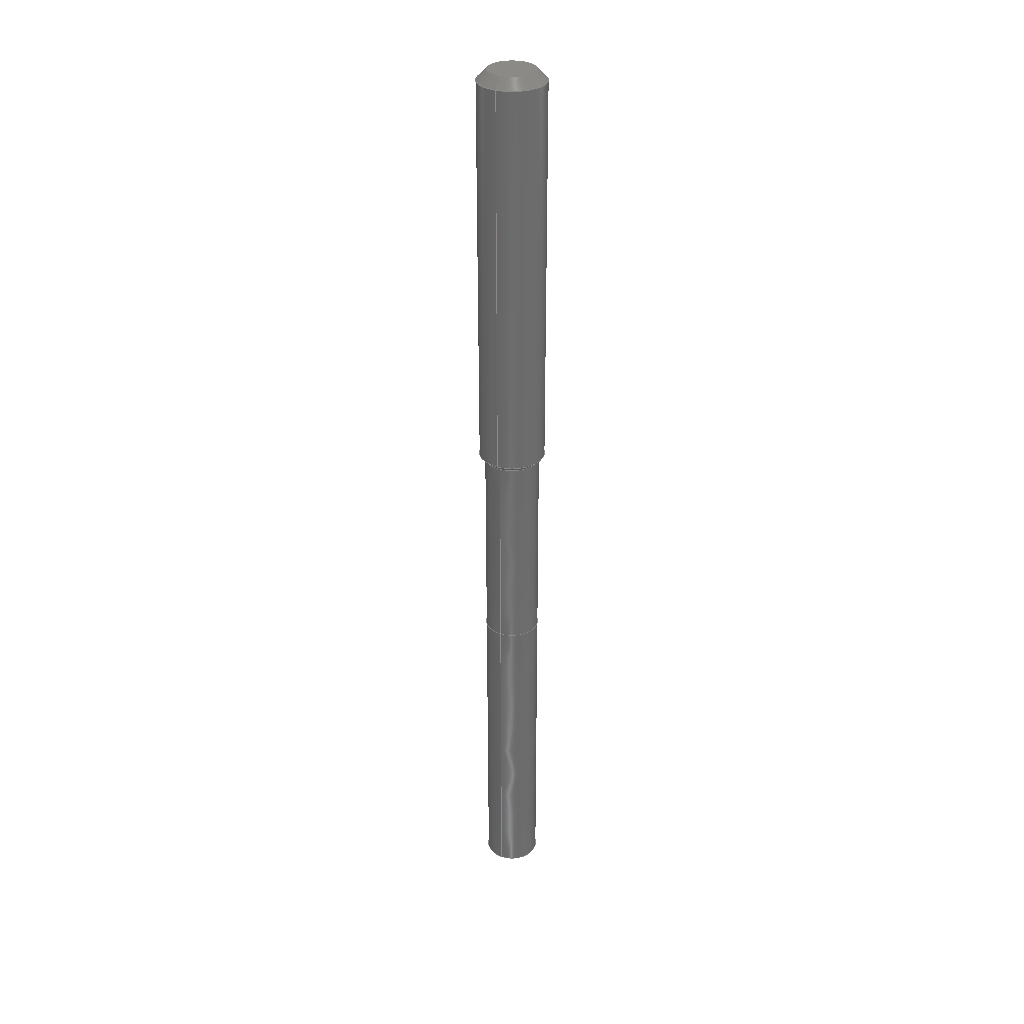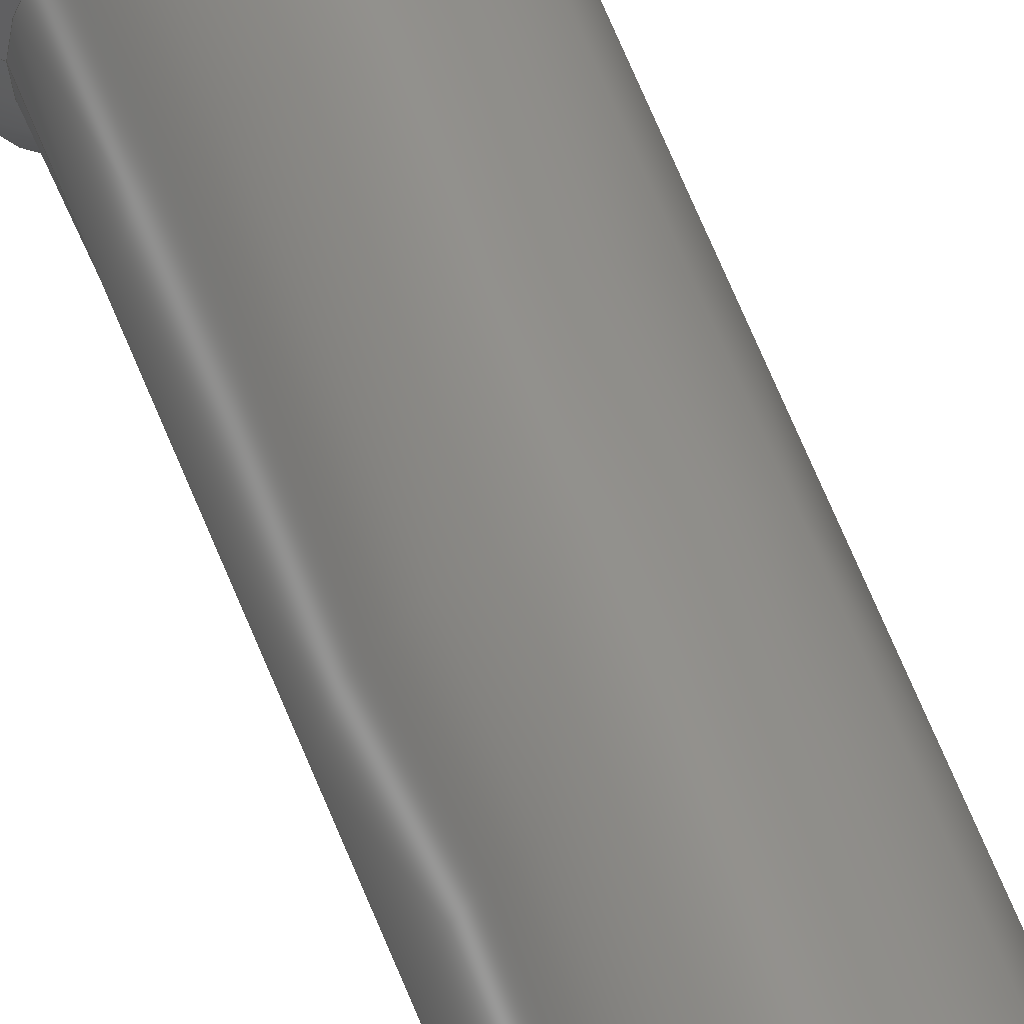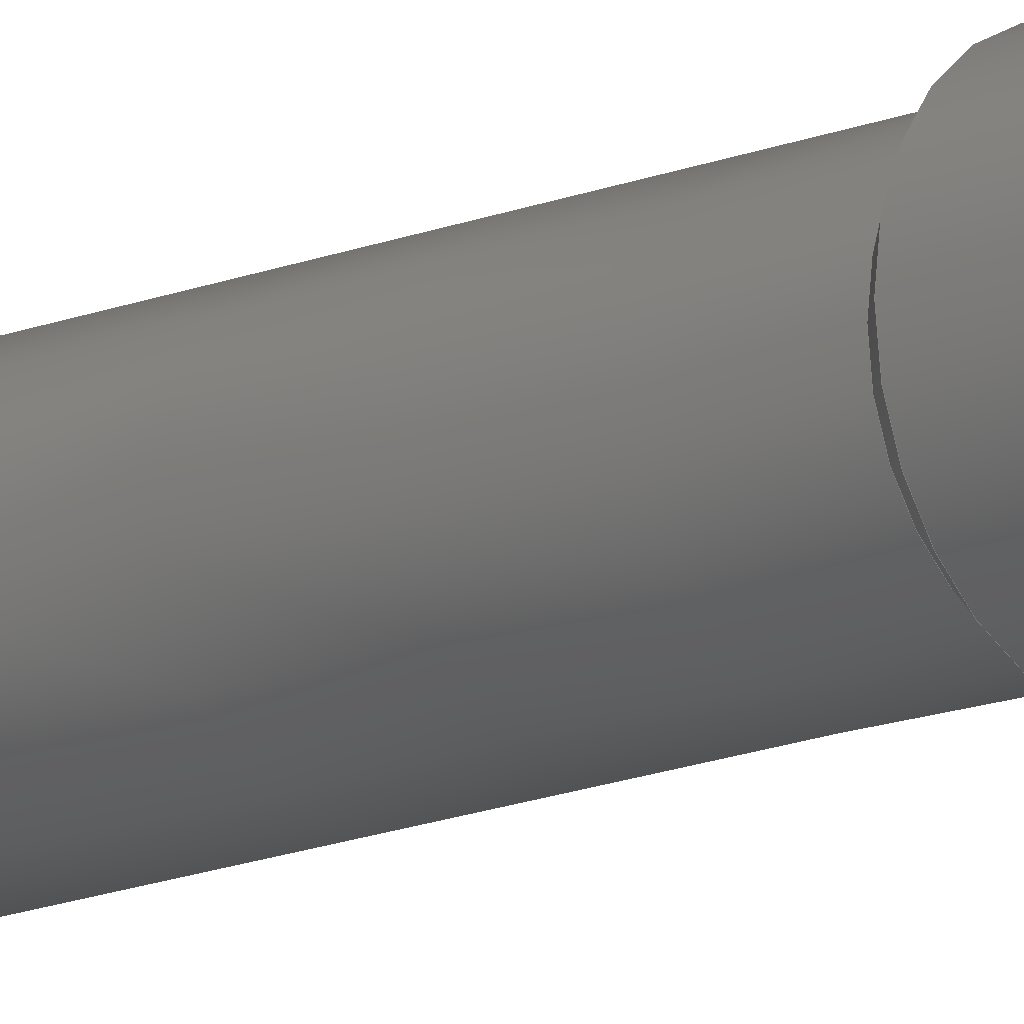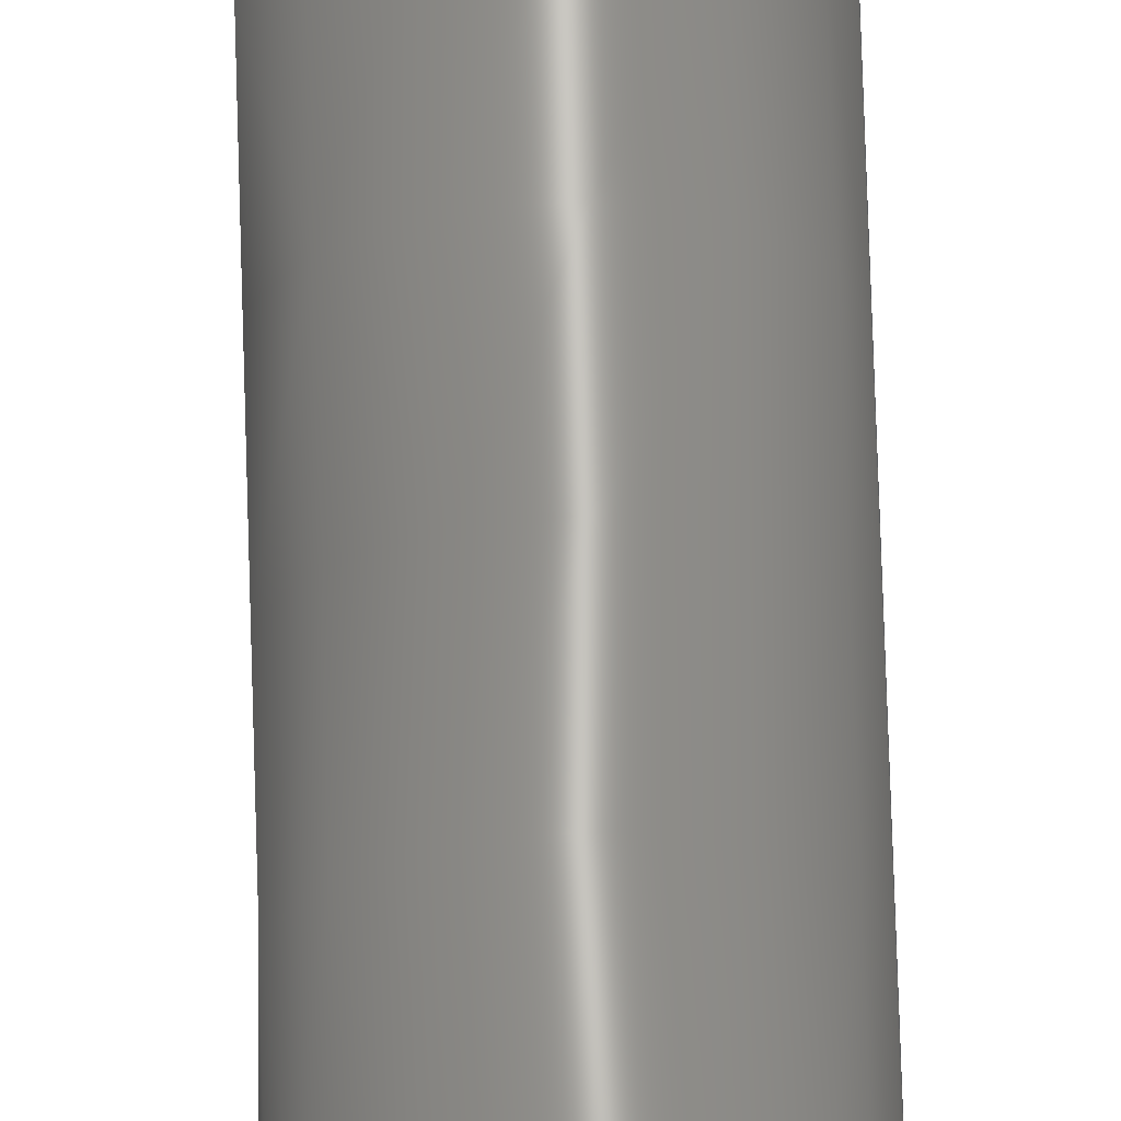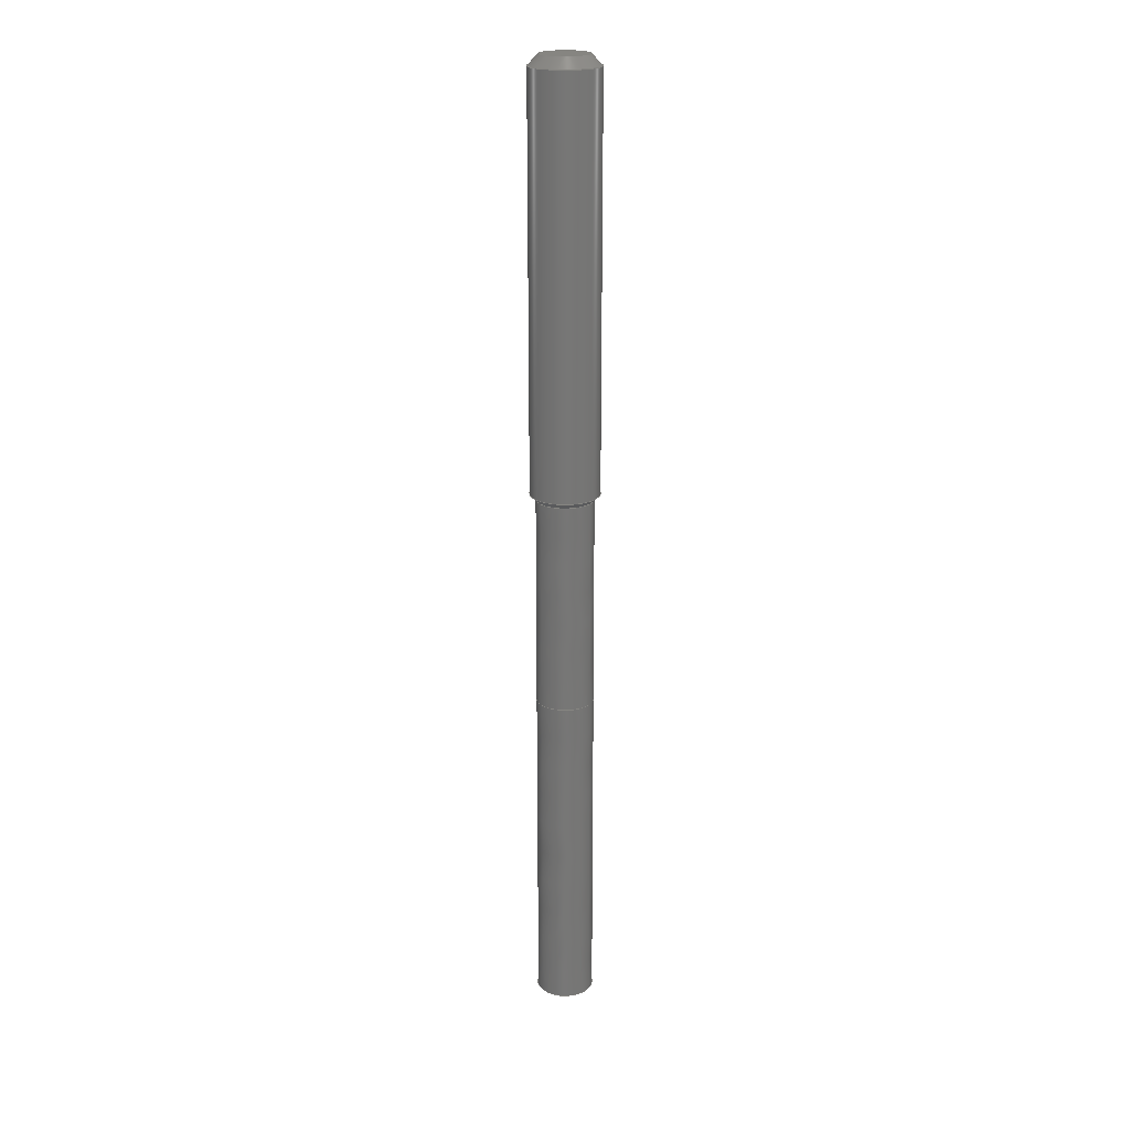
<metadata>
{"format":"step","ext":"stp","renderer":"f3d","projection":"perspective","resolution":1024,"background":"white","views":[{"elev":31.8,"azim":115.6,"up":"+Z"},{"elev":54.4,"azim":160.2,"up":"+Y"},{"elev":-15.6,"azim":-49.3,"up":"+Y"},{"elev":66.1,"azim":-1.7,"up":"+Y"},{"elev":21.0,"azim":-134.4,"up":"+Z"}]}
</metadata>
<code>
ISO-10303-21;
DATA;
#1=CONSTRUCTIVE_GEOMETRY_REPRESENTATION_RELATIONSHIP(
'supplemental geometry','',#17,#2);
#2=CONSTRUCTIVE_GEOMETRY_REPRESENTATION('supplemental geometry',(#153,
#154,#155),#256);
#3=GEOMETRICALLY_BOUNDED_WIREFRAME_SHAPE_REPRESENTATION(
'6378_1_3D-None',(#18),#256);
#4=SHAPE_REPRESENTATION_RELATIONSHIP('None',
'relationship between 6378_1_3D-None and 6378_1_3D-None',#17,#6);
#5=SHAPE_REPRESENTATION_RELATIONSHIP('None',
'relationship between 6378_1_3D-None and 6378_1_3D-None',#17,#3);
#6=ADVANCED_BREP_SHAPE_REPRESENTATION('6378_1_3D-None',(#32,#33),#256);
#7=SHAPE_DEFINITION_REPRESENTATION(#8,#17);
#8=PRODUCT_DEFINITION_SHAPE('','',#9);
#9=PRODUCT_DEFINITION(' ','',#11,#10);
#10=PRODUCT_DEFINITION_CONTEXT('part definition',#16,'design');
#11=PRODUCT_DEFINITION_FORMATION_WITH_SPECIFIED_SOURCE(' ',' ',#13,
 .NOT_KNOWN.);
#12=PRODUCT_RELATED_PRODUCT_CATEGORY('part','',(#13));
#13=PRODUCT('6378_1_3D','6378_1_3D',' ',(#14));
#14=PRODUCT_CONTEXT(' ',#16,'mechanical');
#15=APPLICATION_PROTOCOL_DEFINITION('international standard',
'automotive_design',2010,#16);
#16=APPLICATION_CONTEXT(
'core data for automotive mechanical design processes');
#17=SHAPE_REPRESENTATION('6378_1_3D-None',(#152),#256);
#18=GEOMETRIC_CURVE_SET('None',(#213,#214,#127));
#19=VERTEX_LOOP('',#104);
#20=SURFACE_STYLE_USAGE(.BOTH.,#22);
#21=SURFACE_STYLE_USAGE(.BOTH.,#23);
#22=SURFACE_SIDE_STYLE('',(#24));
#23=SURFACE_SIDE_STYLE('',(#25));
#24=SURFACE_STYLE_FILL_AREA(#26);
#25=SURFACE_STYLE_FILL_AREA(#27);
#26=FILL_AREA_STYLE('',(#28));
#27=FILL_AREA_STYLE('',(#29));
#28=FILL_AREA_STYLE_COLOUR('',#30);
#29=FILL_AREA_STYLE_COLOUR('',#31);
#30=COLOUR_RGB('TLS_NOCUT',0.5,0.5,0.5);
#31=COLOUR_RGB('TLS_CUT',0.8,0.8,0.8);
#32=MANIFOLD_SOLID_BREP('NOCUT',#34);
#33=MANIFOLD_SOLID_BREP('CUT',#35);
#34=CLOSED_SHELL('',(#43,#44,#45,#46,#47,#48));
#35=CLOSED_SHELL('',(#49,#50,#51));
#36=CYLINDRICAL_SURFACE('',#165,3);
#37=PLANE('',#162);
#38=PLANE('',#166);
#39=PLANE('',#168);
#40=FACE_OUTER_BOUND('',#73,.T.);
#41=FACE_OUTER_BOUND('',#78,.T.);
#42=FACE_OUTER_BOUND('',#79,.T.);
#43=ADVANCED_FACE('',(#57,#58),#52,.T.);
#44=ADVANCED_FACE('',(#59,#60),#53,.T.);
#45=ADVANCED_FACE('',(#40),#37,.T.);
#46=ADVANCED_FACE('',(#61,#62),#54,.T.);
#47=ADVANCED_FACE('SHANK',(#63,#64),#36,.T.);
#48=ADVANCED_FACE('',(#41),#38,.T.);
#49=ADVANCED_FACE('',(#42),#39,.F.);
#50=ADVANCED_FACE('',(#65,#66),#55,.T.);
#51=ADVANCED_FACE('',(#67,#68),#56,.T.);
#52=CONICAL_SURFACE('',#158,2.503,0.01003);
#53=CONICAL_SURFACE('',#160,2.492,45.47);
#54=CONICAL_SURFACE('',#164,3,45);
#55=CONICAL_SURFACE('',#170,2.503,0.01003);
#56=CONICAL_SURFACE('',#171,1.066e-14,67.24);
#57=FACE_BOUND('',#69,.T.);
#58=FACE_BOUND('',#70,.T.);
#59=FACE_BOUND('',#71,.T.);
#60=FACE_BOUND('',#72,.T.);
#61=FACE_BOUND('',#74,.T.);
#62=FACE_BOUND('',#75,.T.);
#63=FACE_BOUND('',#76,.T.);
#64=FACE_BOUND('',#77,.T.);
#65=FACE_BOUND('',#80,.T.);
#66=FACE_BOUND('',#81,.T.);
#67=FACE_BOUND('',#19,.T.);
#68=FACE_BOUND('',#82,.T.);
#69=EDGE_LOOP('',(#83));
#70=EDGE_LOOP('',(#84));
#71=EDGE_LOOP('',(#85));
#72=EDGE_LOOP('',(#86));
#73=EDGE_LOOP('',(#87));
#74=EDGE_LOOP('',(#88));
#75=EDGE_LOOP('',(#89));
#76=EDGE_LOOP('',(#90));
#77=EDGE_LOOP('',(#91));
#78=EDGE_LOOP('',(#92));
#79=EDGE_LOOP('',(#93));
#80=EDGE_LOOP('',(#94));
#81=EDGE_LOOP('',(#95));
#82=EDGE_LOOP('',(#96));
#83=ORIENTED_EDGE('',*,*,#105,.F.);
#84=ORIENTED_EDGE('',*,*,#106,.F.);
#85=ORIENTED_EDGE('',*,*,#107,.T.);
#86=ORIENTED_EDGE('',*,*,#105,.T.);
#87=ORIENTED_EDGE('',*,*,#108,.F.);
#88=ORIENTED_EDGE('',*,*,#108,.T.);
#89=ORIENTED_EDGE('',*,*,#109,.F.);
#90=ORIENTED_EDGE('',*,*,#109,.T.);
#91=ORIENTED_EDGE('',*,*,#107,.F.);
#92=ORIENTED_EDGE('',*,*,#106,.T.);
#93=ORIENTED_EDGE('',*,*,#110,.F.);
#94=ORIENTED_EDGE('',*,*,#110,.T.);
#95=ORIENTED_EDGE('',*,*,#111,.F.);
#96=ORIENTED_EDGE('',*,*,#111,.T.);
#97=VERTEX_POINT('',#232);
#98=VERTEX_POINT('',#234);
#99=VERTEX_POINT('',#237);
#100=VERTEX_POINT('',#240);
#101=VERTEX_POINT('',#243);
#102=VERTEX_POINT('',#248);
#103=VERTEX_POINT('',#251);
#104=VERTEX_POINT('',#253);
#105=EDGE_CURVE('',#97,#97,#112,.T.);
#106=EDGE_CURVE('',#98,#98,#113,.T.);
#107=EDGE_CURVE('',#99,#99,#114,.T.);
#108=EDGE_CURVE('',#100,#100,#115,.T.);
#109=EDGE_CURVE('',#101,#101,#116,.T.);
#110=EDGE_CURVE('',#102,#102,#117,.T.);
#111=EDGE_CURVE('',#103,#103,#118,.T.);
#112=CIRCLE('',#156,2.492);
#113=CIRCLE('',#157,2.495);
#114=CIRCLE('',#159,3);
#115=CIRCLE('',#161,2.1);
#116=CIRCLE('',#163,3);
#117=CIRCLE('',#167,2.495);
#118=CIRCLE('',#169,2.5);
#119=CURVE_STYLE('',#123,POSITIVE_LENGTH_MEASURE(0.18),#149);
#120=CURVE_STYLE('',#124,POSITIVE_LENGTH_MEASURE(0.13),#151);
#121=CURVE_STYLE('',#125,POSITIVE_LENGTH_MEASURE(0.13),#151);
#122=CURVE_STYLE('',#126,POSITIVE_LENGTH_MEASURE(0.13),#151);
#123=DRAUGHTING_PRE_DEFINED_CURVE_FONT('continuous');
#124=DRAUGHTING_PRE_DEFINED_CURVE_FONT('continuous');
#125=DRAUGHTING_PRE_DEFINED_CURVE_FONT('continuous');
#126=DRAUGHTING_PRE_DEFINED_CURVE_FONT('continuous');
#127=B_SPLINE_CURVE_WITH_KNOTS('CUTTING PART LINE',3,(#215,#216,#217,#218,
#219,#220,#221,#222,#223,#224,#225,#226,#227),.UNSPECIFIED.,.T.,.F.,(4,
3,3,3,4),(0,0.4676,0.5065,0.9577,1),
 .UNSPECIFIED.);
#128=PRESENTATION_LAYER_ASSIGNMENT('1','Layer 1',(#213,#214,#127,#153,#154,
#155,#32,#33));
#129=STYLED_ITEM('',(#137),#213);
#130=STYLED_ITEM('',(#138),#214);
#131=STYLED_ITEM('',(#139),#127);
#132=STYLED_ITEM('',(#140),#153);
#133=STYLED_ITEM('',(#141),#154);
#134=STYLED_ITEM('',(#142),#155);
#135=STYLED_ITEM('',(#143),#32);
#136=STYLED_ITEM('',(#144),#33);
#137=PRESENTATION_STYLE_ASSIGNMENT((#145));
#138=PRESENTATION_STYLE_ASSIGNMENT((#146));
#139=PRESENTATION_STYLE_ASSIGNMENT((#119));
#140=PRESENTATION_STYLE_ASSIGNMENT((#120));
#141=PRESENTATION_STYLE_ASSIGNMENT((#121));
#142=PRESENTATION_STYLE_ASSIGNMENT((#122));
#143=PRESENTATION_STYLE_ASSIGNMENT((#20));
#144=PRESENTATION_STYLE_ASSIGNMENT((#21));
#145=POINT_STYLE('',#147,POSITIVE_LENGTH_MEASURE(3),#149);
#146=POINT_STYLE('',#148,POSITIVE_LENGTH_MEASURE(3),#150);
#147=PRE_DEFINED_POINT_MARKER_SYMBOL('plus');
#148=PRE_DEFINED_POINT_MARKER_SYMBOL('plus');
#149=DRAUGHTING_PRE_DEFINED_COLOUR('blue');
#150=DRAUGHTING_PRE_DEFINED_COLOUR('white');
#151=DRAUGHTING_PRE_DEFINED_COLOUR('green');
#152=AXIS2_PLACEMENT_3D('',#212,#172,#173);
#153=AXIS2_PLACEMENT_3D('PCS',#228,#174,#175);
#154=AXIS2_PLACEMENT_3D('MCS',#229,#176,#177);
#155=AXIS2_PLACEMENT_3D('CIP',#230,#178,#179);
#156=AXIS2_PLACEMENT_3D('',#231,#180,#181);
#157=AXIS2_PLACEMENT_3D('',#233,#182,#183);
#158=AXIS2_PLACEMENT_3D('',#235,#184,#185);
#159=AXIS2_PLACEMENT_3D('',#236,#186,#187);
#160=AXIS2_PLACEMENT_3D('',#238,#188,#189);
#161=AXIS2_PLACEMENT_3D('',#239,#190,#191);
#162=AXIS2_PLACEMENT_3D('',#241,#192,#193);
#163=AXIS2_PLACEMENT_3D('',#242,#194,#195);
#164=AXIS2_PLACEMENT_3D('',#244,#196,#197);
#165=AXIS2_PLACEMENT_3D('',#245,#198,#199);
#166=AXIS2_PLACEMENT_3D('',#246,#200,#201);
#167=AXIS2_PLACEMENT_3D('',#247,#202,#203);
#168=AXIS2_PLACEMENT_3D('',#249,#204,#205);
#169=AXIS2_PLACEMENT_3D('',#250,#206,#207);
#170=AXIS2_PLACEMENT_3D('',#252,#208,#209);
#171=AXIS2_PLACEMENT_3D('',#254,#210,#211);
#172=DIRECTION('',(0,0,1));
#173=DIRECTION('',(1,0,0));
#174=DIRECTION('',(0,0,1));
#175=DIRECTION('',(1,0,0));
#176=DIRECTION('',(0,0,1));
#177=DIRECTION('',(1,0,0));
#178=DIRECTION('',(0,0,1));
#179=DIRECTION('',(1,0,0));
#180=DIRECTION('',(0,0,1));
#181=DIRECTION('',(1,0,0));
#182=DIRECTION('',(0,0,-1));
#183=DIRECTION('',(1,0,0));
#184=DIRECTION('',(0,0,-1));
#185=DIRECTION('',(1,0,-5.181e-15));
#186=DIRECTION('',(0,0,-1));
#187=DIRECTION('',(1,0,0));
#188=DIRECTION('',(0,0,1));
#189=DIRECTION('',(-1,0,2.724e-17));
#190=DIRECTION('',(0,0,-1));
#191=DIRECTION('',(1,0,0));
#192=DIRECTION('',(0,0,1));
#193=DIRECTION('',(-1,0,0));
#194=DIRECTION('',(0,0,-1));
#195=DIRECTION('',(1,0,0));
#196=DIRECTION('',(0,0,-1));
#197=DIRECTION('',(1,0,9.685e-17));
#198=DIRECTION('',(0,0,-1));
#199=DIRECTION('',(1,0,0));
#200=DIRECTION('',(0,0,-1));
#201=DIRECTION('',(1,0,0));
#202=DIRECTION('',(0,0,-1));
#203=DIRECTION('',(1,0,0));
#204=DIRECTION('',(0,0,-1));
#205=DIRECTION('',(1,0,0));
#206=DIRECTION('',(0,0,-1));
#207=DIRECTION('',(-1,0,0));
#208=DIRECTION('',(0,0,-1));
#209=DIRECTION('',(1,0,-5.181e-15));
#210=DIRECTION('',(0,0,1));
#211=DIRECTION('',(-1,0,1.747e-17));
#212=CARTESIAN_POINT('',(0,0,0));
#213=CARTESIAN_POINT('CRP',(2.5,0,-83.95));
#214=CARTESIAN_POINT('',(0,0,-85));
#215=CARTESIAN_POINT('',(0,0,-85));
#216=CARTESIAN_POINT('',(0,0,-75));
#217=CARTESIAN_POINT('',(0,0,-65));
#218=CARTESIAN_POINT('',(0,0,-55));
#219=CARTESIAN_POINT('',(0.8316,0,-55));
#220=CARTESIAN_POINT('',(1.663,0,-55));
#221=CARTESIAN_POINT('',(2.495,0,-55));
#222=CARTESIAN_POINT('',(2.497,0,-64.65));
#223=CARTESIAN_POINT('',(2.498,0,-74.3));
#224=CARTESIAN_POINT('',(2.5,0,-83.95));
#225=CARTESIAN_POINT('',(1.667,0,-84.3));
#226=CARTESIAN_POINT('',(0.8333,0,-84.65));
#227=CARTESIAN_POINT('',(0,0,-85));
#228=CARTESIAN_POINT('',(0,0,0));
#229=CARTESIAN_POINT('',(0,0,-36));
#230=CARTESIAN_POINT('',(0,0,-85));
#231=CARTESIAN_POINT('',(0,0,-36.5));
#232=CARTESIAN_POINT('',(2.492,0,-36.5));
#233=CARTESIAN_POINT('',(0,0,-55));
#234=CARTESIAN_POINT('',(2.495,0,-55));
#235=CARTESIAN_POINT('',(0,0,-104));
#236=CARTESIAN_POINT('',(0,0,-36));
#237=CARTESIAN_POINT('',(3,0,-36));
#238=CARTESIAN_POINT('',(0,0,-36.5));
#239=CARTESIAN_POINT('',(0,0,0));
#240=CARTESIAN_POINT('',(2.1,0,0));
#241=CARTESIAN_POINT('',(2.1,0,5.551e-17));
#242=CARTESIAN_POINT('',(0,0,-0.9));
#243=CARTESIAN_POINT('',(3,0,-0.9));
#244=CARTESIAN_POINT('',(0,0,-0.9));
#245=CARTESIAN_POINT('',(0,0,15.2));
#246=CARTESIAN_POINT('',(0,0,-55));
#247=CARTESIAN_POINT('',(0,0,-55));
#248=CARTESIAN_POINT('',(2.495,0,-55));
#249=CARTESIAN_POINT('',(0,0,-55));
#250=CARTESIAN_POINT('',(0,0,-83.95));
#251=CARTESIAN_POINT('',(-2.5,0,-83.95));
#252=CARTESIAN_POINT('',(0,0,-104));
#253=CARTESIAN_POINT('',(1.066e-14,0,-85));
#254=CARTESIAN_POINT('',(0,0,-85));
#255=MECHANICAL_DESIGN_GEOMETRIC_PRESENTATION_REPRESENTATION('',(#129,#130,
#131,#132,#133,#134,#135,#136),#256);
#256=(
GEOMETRIC_REPRESENTATION_CONTEXT(3)
GLOBAL_UNCERTAINTY_ASSIGNED_CONTEXT((#257))
GLOBAL_UNIT_ASSIGNED_CONTEXT((#263,#259,#258))
REPRESENTATION_CONTEXT('6378_1_3d','TOP_LEVEL_ASSEMBLY_PART')
);
#257=UNCERTAINTY_MEASURE_WITH_UNIT(LENGTH_MEASURE(2e-05),#263,
'DISTANCE_ACCURACY_VALUE','Maximum Tolerance applied to model');
#258=(
NAMED_UNIT(*)
SI_UNIT($,.STERADIAN.)
SOLID_ANGLE_UNIT()
);
#259=(
CONVERSION_BASED_UNIT('DEGREE',#261)
NAMED_UNIT(#260)
PLANE_ANGLE_UNIT()
);
#260=DIMENSIONAL_EXPONENTS(0,0,0,0,0,0,0);
#261=PLANE_ANGLE_MEASURE_WITH_UNIT(PLANE_ANGLE_MEASURE(0.01745),#262);
#262=(
NAMED_UNIT(*)
PLANE_ANGLE_UNIT()
SI_UNIT($,.RADIAN.)
);
#263=(
LENGTH_UNIT()
NAMED_UNIT(*)
SI_UNIT(.MILLI.,.METRE.)
);
ENDSEC;
END-ISO-10303-21;

</code>
